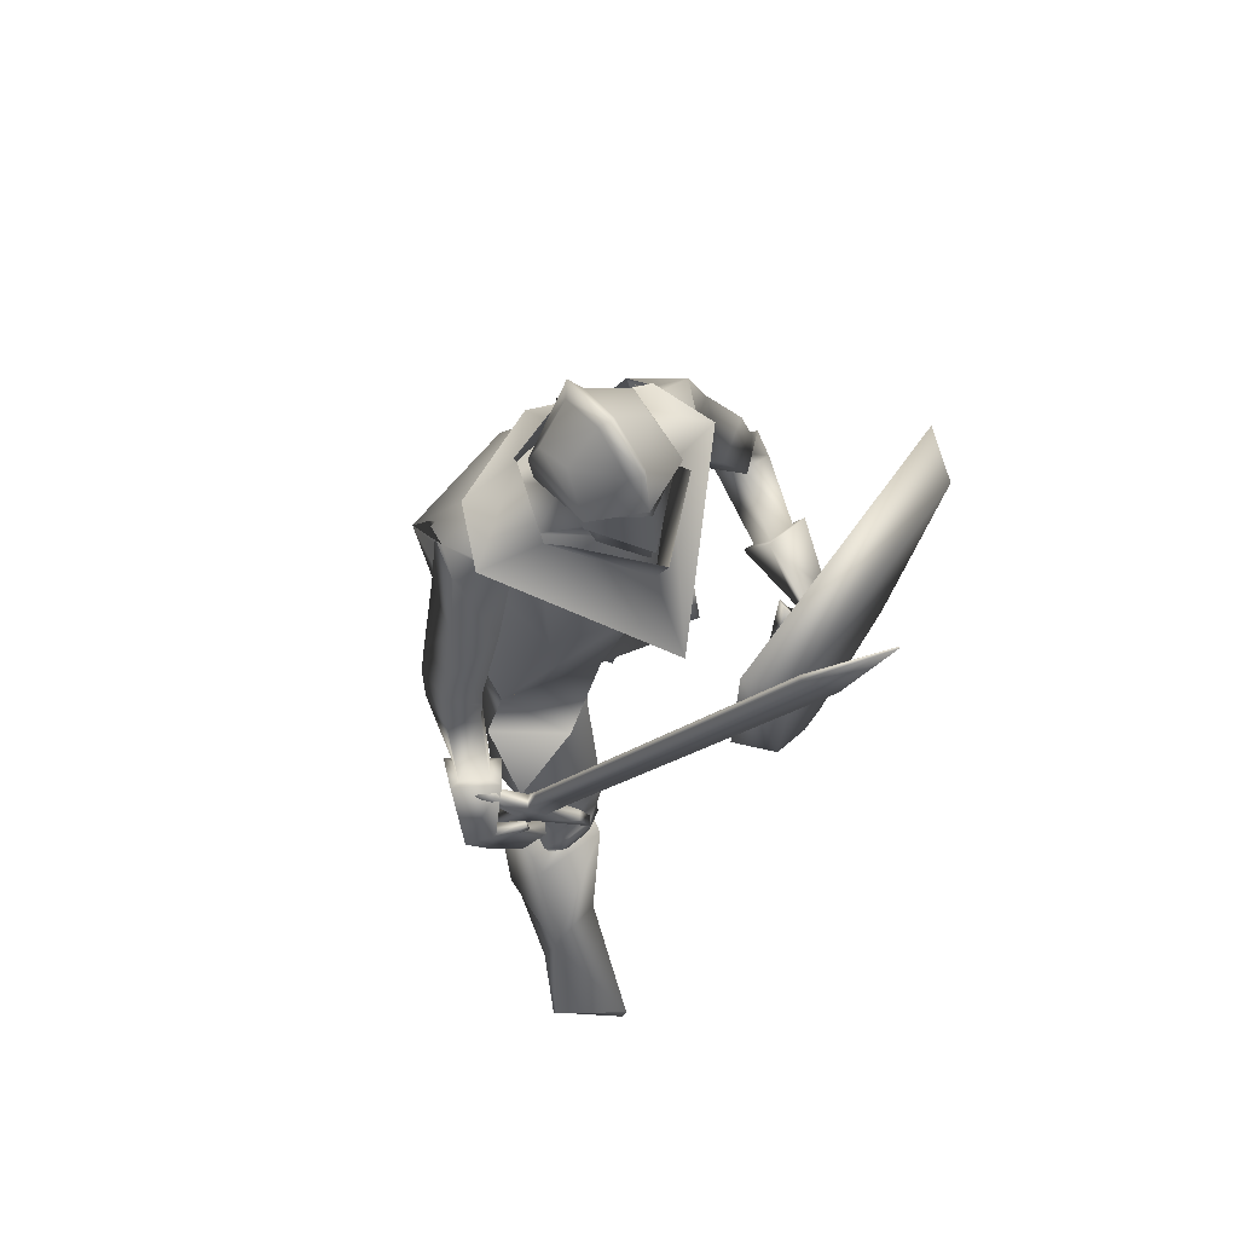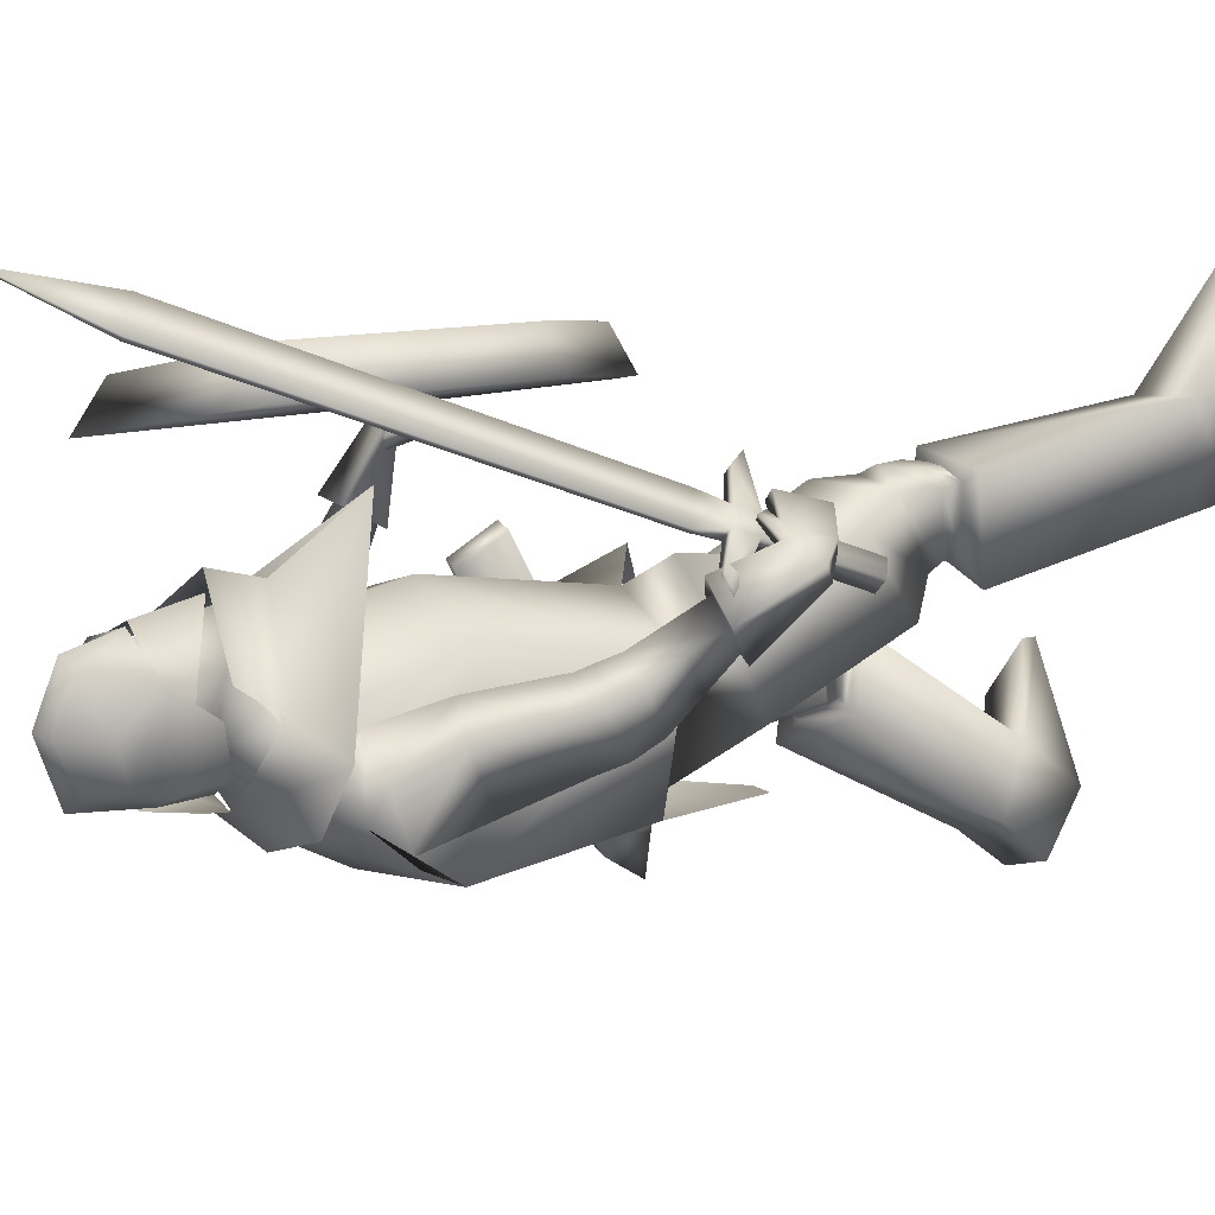
<metadata>
{"format":"obj","ext":"obj","renderer":"f3d","projection":"perspective","resolution":1024,"background":"white","views":[{"elev":64.9,"azim":-35.4,"up":"+Y"},{"elev":21.2,"azim":-126.5,"up":"+Z"}]}
</metadata>
<code>
o Knight_Cube.008
v 0.4273 -0.1309 0.3005
v 0.4242 -0.1289 0.3738
v 0.1475 -0.1277 0.4701
v 0.09956 -0.1295 0.4146
v 0.5085 0.2919 0.3163
v 0.4934 0.2457 0.3888
v 0.1055 0.2473 0.5238
v 0.04897 0.2939 0.4762
v 0.2317 -0.3272 0.348
v 0.2588 -0.3027 0.4132
v 0.3004 -0.3029 0.3988
v 0.2809 -0.3274 0.3309
v -0.2803 -0.0687 0.2827
v -0.1438 -0.1872 0.3832
v -0.2699 -0.06798 0.2695
v -0.1334 -0.1864 0.37
v -0.2459 -0.07267 0.288
v -0.1458 -0.1596 0.3618
v -0.2563 -0.07339 0.3012
v -0.1562 -0.1603 0.375
v -0.2214 -0.1115 0.3326
v -0.2006 -0.1296 0.3479
v -0.2051 -0.1104 0.3118
v -0.1843 -0.1285 0.3271
v -0.2201 -0.1389 0.2985
v -0.1993 -0.157 0.3139
v -0.2364 -0.14 0.3193
v -0.2156 -0.1581 0.3346
v -0.2837 -0.2608 0.2413
v -0.2629 -0.2788 0.2566
v -0.3007 -0.2619 0.263
v -0.2799 -0.28 0.2783
v -0.1627 -0.1014 0.3577
v -0.2015 -0.06775 0.3292
v -0.1672 -0.1017 0.3634
v -0.2059 -0.06807 0.3349
v 0.1109 0.4144 0.5997
v 0.06848 0.4512 0.5685
v 0.1059 0.414 0.6061
v 0.06345 0.4508 0.5749
v 0.158 0.5613 0.6438
v 0.1561 0.5611 0.6462
v -0.02517 0.4044 0.1708
v 0.1047 0.4044 0.1708
v 0.03979 0.3981 0.06287
v -0.03497 0.4016 0.1078
v 0.1145 0.4016 0.1078
v 0.003709 0.4037 0.07744
v 0.07586 0.4037 0.07744
v 0.03979 0.4788 0.2741
v 0.03979 0.4622 0.06604
v -0.04444 0.469 0.1102
v 0.124 0.469 0.1102
v 0.003709 0.4714 0.0808
v 0.07586 0.4714 0.0808
v 0.03979 0.5617 0.08447
v -0.03708 0.5223 0.1286
v 0.1166 0.5223 0.1286
v 0.02535 0.5478 0.1017
v 0.05422 0.5478 0.1017
v 0.03979 0.5925 0.1842
v -0.02823 0.5338 0.1811
v 0.1078 0.5338 0.1811
v 0.0266 0.5752 0.1738
v 0.05298 0.5752 0.1738
v 0.03979 0.557 0.2618
v -0.04135 0.4812 0.2371
v 0.1209 0.4812 0.2371
v 0.02574 0.5371 0.244
v 0.05383 0.5371 0.244
v 0.04053 0.3823 0.2897
v 0.03904 0.477 0.2808
v -0.03463 0.4389 0.2265
v 0.1142 0.4389 0.2265
v -0.03708 0.4812 0.233
v 0.1167 0.4812 0.233
v -0.02757 0.444 0.148
v 0.1071 0.444 0.148
v -0.02887 0.4854 0.1482
v 0.1084 0.4854 0.1482
v 0.1202 0.4061 0.0743
v -0.0406 0.4061 0.0743
v 0.03979 0.4044 0.05813
v 0.1485 0.355 0.1772
v -0.06893 0.355 0.1772
v 0.03979 0.3083 0.2892
v 0.2031 0.3512 0.05596
v -0.1235 0.3512 0.05598
v 0.2439 0.3338 0.151
v -0.1643 0.3338 0.151
v 0.03979 0.3212 -0.02738
v 0.1444 0.4092 0.2259
v -0.05932 0.4116 0.2244
v 0.04161 0.3836 0.3178
v 0.03979 0.1716 0.3658
v 0.1338 0.4488 0.0888
v -0.05424 0.4488 0.0888
v 0.03979 0.4749 0.06356
v 0.1787 0.2138 0.09742
v -0.1054 0.2395 0.1273
v 0.2107 0.2493 -0.01285
v -0.1483 0.2595 0.01881
v 0.2648 0.319 0.102
v -0.1913 0.3091 0.1305
v 0.2015 0.2885 0.1443
v -0.1214 0.2944 0.1708
v 0.2648 -0.009145 0.3296
v -0.2312 -0.1366 0.3439
v 0.2648 -0.01352 0.324
v -0.228 -0.1383 0.3358
v 0.2536 -0.01393 0.3314
v -0.2287 -0.1516 0.3461
v 0.2536 -0.0178 0.326
v -0.2254 -0.153 0.3387
v 0.2748 -0.01486 0.3404
v -0.2422 -0.1559 0.3181
v 0.2904 -0.0652 0.3582
v -0.2712 -0.2164 0.2954
v 0.302 -0.04282 0.373
v -0.2859 -0.2047 0.3196
v 0.2757 -0.00695 0.3545
v -0.2525 -0.1551 0.338
v 0.2826 0.01354 0.2174
v -0.2276 -0.08199 0.2444
v 0.3336 -0.01025 0.2112
v -0.2737 -0.08454 0.2116
v 0.3433 0.03581 0.2329
v -0.2885 -0.05669 0.2527
v 0.2964 0.04373 0.2383
v -0.2468 -0.06542 0.2744
v 0.1918 -0.2256 0.07474
v -0.1561 -0.1606 0.1794
v 0.08963 -0.1414 0.1332
v -0.06926 -0.1108 0.1427
v 0.3253 0.08303 0.04718
v -0.2195 0.06161 0.1144
v 0.3143 0.06068 0.05203
v -0.1926 0.05278 0.1387
v 0.3459 0.02707 0.08243
v -0.2349 0.01769 0.1331
v 0.3125 0.04244 0.08687
v -0.2049 0.01898 0.1547
v 0.3501 0.03651 0.06012
v -0.23 0.03833 0.1206
v 0.3114 0.05183 0.06948
v -0.1969 0.03556 0.1475
v 0.2085 0.1682 0.09156
v -0.114 0.1677 0.136
v 0.2721 0.1955 0.007842
v -0.1865 0.1731 0.05534
v 0.3127 0.2445 0.1276
v -0.2257 0.2334 0.1704
v 0.2604 0.2058 0.1565
v -0.1664 0.207 0.1995
v 0.2838 -0.0178 0.3288
v -0.2679 -0.1411 0.3094
v 0.3268 -0.04519 0.3235
v -0.3096 -0.1775 0.2803
v 0.3369 -0.01659 0.3337
v -0.3198 -0.1618 0.3065
v 0.2909 -0.004827 0.343
v -0.2782 -0.1355 0.3298
v 0.2573 0.01681 0.3151
v -0.197 -0.175 0.3417
v 0.229 -0.05603 0.3353
v -0.225 -0.2467 0.3177
v 0.252 0.02405 0.3333
v -0.2078 -0.1763 0.3588
v 0.2325 -0.03959 0.358
v -0.2405 -0.2361 0.3389
v 0.2306 -0.9492 -0.2281
v -0.2459 -0.9492 0.4019
v 0.173 -0.9492 -0.1173
v -0.1487 -0.9492 0.4803
v 0.1694 -0.9224 -0.1121
v -0.1434 -0.9224 0.4837
v 0.2356 -0.9211 -0.2172
v -0.2462 -0.921 0.414
v 0.1316 -0.7825 -0.3387
v -0.1812 -0.8602 0.1781
v 0.03993 -0.7788 -0.294
v -0.07997 -0.8492 0.1857
v 0.1733 -0.8624 -0.2289
v -0.1902 -0.8372 0.3315
v 0.07849 -0.8485 -0.2089
v -0.0931 -0.8349 0.3105
v 0.1645 -0.4965 -0.1534
v -0.1812 -0.5177 0.1556
v 0.04439 -0.5333 -0.08277
v -0.04094 -0.5209 0.1888
v 0.2309 -0.5679 -0.02779
v -0.1924 -0.4908 0.3119
v 0.1138 -0.5873 0.00062
v -0.07143 -0.5049 0.305
v 0.09389 -0.8376 -0.3935
v -0.1652 -0.9472 0.1745
v 0.02389 -0.8456 -0.3618
v -0.09046 -0.9521 0.1934
v 0.05398 -0.9307 -0.2886
v -0.1062 -0.9516 0.2952
v 0.1438 -0.9415 -0.3082
v -0.1984 -0.9474 0.305
v 0.1836 -0.5148 0.03311
v -0.1327 -0.4188 0.3084
v 0.1386 -0.5227 0.03849
v -0.08803 -0.4279 0.302
v 0.1759 -0.5634 -0.0127
v -0.1364 -0.4855 0.3018
v 0.1416 -0.5694 -0.008599
v -0.1024 -0.4925 0.2969
v 0.1314 -0.5528 0.01392
v -0.0868 -0.4673 0.2999
v 0.1886 -0.5427 0.006605
v -0.1437 -0.456 0.3076
v 0.1485 -0.4924 -0.09692
v -0.1471 -0.483 0.1888
v 0.06551 -0.5167 -0.06041
v -0.05462 -0.4916 0.2021
v 0.2083 -0.5291 -0.01667
v -0.1715 -0.4564 0.2891
v 0.09559 -0.55 0.004609
v -0.05684 -0.4754 0.2794
v 0.1412 -0.5155 -0.1171
v -0.1449 -0.5142 0.1855
v 0.07433 -0.5367 -0.0859
v -0.06962 -0.5214 0.1986
v 0.1119 -0.5753 -0.02738
v -0.08052 -0.5123 0.2768
v 0.1914 -0.5608 -0.03913
v -0.1603 -0.4971 0.2862
v 0.1535 -0.417 -0.1185
v -0.1666 -0.4307 0.1307
v 0.03283 -0.4672 -0.04386
v -0.02699 -0.4516 0.1558
v 0.2162 -0.4187 0.03499
v -0.1727 -0.3377 0.2678
v 0.1126 -0.4578 0.08193
v -0.05583 -0.3552 0.2904
v 0.1367 -0.4761 -0.09901
v -0.1382 -0.4698 0.1733
v 0.06326 -0.4984 -0.06375
v -0.05532 -0.4766 0.1877
v 0.1103 -0.5109 0.03757
v -0.0632 -0.4228 0.2848
v 0.1986 -0.4937 0.02368
v -0.1521 -0.4056 0.2939
v -0.01256 -0.1862 -0.05262
v 0.1025 -0.2157 -0.0701
v -0.1232 -0.2451 0.03514
v -0.004207 -0.2622 -0.007224
v 0.01521 -0.3025 -0.0295
v -0.01832 -0.3008 0.0787
v 0.01857 -0.2433 0.1391
v 0.07099 -0.2894 0.117
v -0.02283 -0.2052 0.2047
v 0.09472 -0.05824 -0.03534
v -0.1144 -0.06748 -0.02166
v -0.00713 -0.04918 -0.02777
v 0.1483 -0.1025 0.091
v -0.1372 -0.08377 0.1097
v 0.01469 -0.1439 0.1653
v 0.264 0.01339 0.2152
v -0.2096 -0.08576 0.2478
v 0.3433 -0.02334 0.2052
v -0.281 -0.08935 0.1966
v 0.2852 0.06006 0.2473
v -0.2391 -0.06003 0.294
v 0.3613 0.0474 0.2377
v -0.3065 -0.04531 0.2583
v 0.2941 0.06789 0.07905
v -0.1837 0.03882 0.169
v 0.3756 0.03582 0.05899
v -0.2532 0.045 0.1123
v 0.3694 0.1102 0.1019
v -0.2581 0.08578 0.1879
v 0.3156 0.1148 0.1131
v -0.2142 0.06379 0.2167
v 0.2951 0.05259 0.106
v -0.1955 0.01232 0.1801
v 0.3689 0.01689 0.09919
v -0.263 0.006489 0.1333
v 0.316 0.09755 0.1387
v -0.2249 0.03632 0.2257
v 0.366 0.0881 0.1371
v -0.2711 0.04258 0.2051
v 0.2845 0.07202 0.095
v -0.1744 0.06357 0.1595
v 0.3371 0.1115 0.03405
v -0.2363 0.08586 0.09858
v 0.3185 0.09263 0.1455
v -0.2076 0.08664 0.2095
v 0.3463 0.1403 0.117
v -0.2441 0.1253 0.1772
v 0.2438 -0.3336 0.08136
v -0.1914 -0.2389 0.2634
v 0.1599 -0.2572 0.1707
v -0.09034 -0.1358 0.2586
v 0.2299 -0.2019 0.07903
v -0.1928 -0.1344 0.182
v -0.01348 -0.08913 -0.06214
v 0.01827 -0.1434 0.1854
v 0.1093 -0.07645 -0.05957
v -0.1343 -0.08812 -0.03685
v 0.1699 -0.1364 0.1339
v -0.1511 -0.107 0.1607
v 0.1174 -0.2086 -0.1072
v -0.1442 -0.2341 -0.03827
v -0.01455 -0.3146 -0.09769
v 0.1468 0.3506 0.1574
v -0.06722 0.3506 0.1574
v 0.1552 0.1024 0.2001
v -0.09664 0.1305 0.2237
v 0.142 0.3534 0.06526
v -0.0624 0.3534 0.06526
v 0.1915 0.1598 -0.05752
v -0.1655 0.1995 -0.02407
v 0.03979 0.3418 0.2335
v 0.03415 0.1251 0.2549
v 0.03979 0.3537 0.01672
v 0.01593 0.2269 -0.06402
v 0.2177 0.3129 0.1605
v -0.1398 0.3298 0.1522
v 0.1637 0.1929 0.1222
v -0.08797 0.2214 0.1524
v 0.2542 0.3365 0.07173
v -0.1779 0.3299 0.08579
v 0.2161 0.2396 -0.02642
v -0.1556 0.2506 0.007023
v 0.03979 0.3834 0.08207
v 0.08935 0.4091 0.1407
v -0.009779 0.4091 0.1407
v 0.03979 0.4658 0.0776
v 0.1092 0.4404 0.1458
v -0.02959 0.4404 0.1458
v 0.1112 0.5189 0.1344
v -0.03167 0.5189 0.1344
v 0.03979 0.5549 0.1311
v 0.08842 0.375 0.1979
v -0.00885 0.375 0.1979
v 0.03979 0.3564 0.219
v 0.08976 0.4935 0.2408
v -0.01019 0.4935 0.2408
v 0.03979 0.5071 0.2556
v 0.09749 0.379 0.2314
v -0.01792 0.3907 0.232
v 0.03979 0.3492 0.2784
v 0.2814 -0.3152 -0.3057
v 0.3056 -0.3158 -0.2993
v 0.2942 -0.3816 -0.262
v 0.2699 -0.381 -0.2684
v 0.1568 -0.0114 0.1917
v 0.181 -0.01196 0.1982
v 0.1696 -0.07772 0.2355
v 0.1454 -0.07715 0.2291
v 0.3147 -0.4039 -0.3753
f 5 8 7
f 5 7 6
f 1 5 6
f 1 6 2
f 2 6 7
f 2 7 3
f 3 7 8
f 3 8 4
f 5 1 4
f 5 4 8
f 3 4 9
f 3 9 10
f 4 1 12
f 4 12 9
f 1 2 11
f 1 11 12
f 2 3 10
f 2 10 11
f 12 11 10
f 12 10 9
f 15 13 19
f 15 19 17
f 20 14 16
f 20 16 18
f 13 15 25
f 13 25 27
f 26 16 14
f 26 14 28
f 19 13 27
f 19 27 21
f 28 14 20
f 28 20 22
f 23 25 15
f 23 15 17
f 16 26 24
f 16 24 18
f 21 23 17
f 21 17 19
f 18 24 22
f 18 22 20
f 31 27 25
f 31 25 29
f 26 28 32
f 26 32 30
f 25 26 30
f 25 30 29
f 29 30 32
f 29 32 31
f 27 31 32
f 27 32 28
f 21 27 28
f 21 28 22
f 23 24 26
f 23 26 25
f 24 23 34
f 24 34 33
f 21 22 35
f 21 35 36
f 22 24 33
f 22 33 35
f 23 21 36
f 23 36 34
f 33 34 38
f 33 38 37
f 36 35 39
f 36 39 40
f 35 33 37
f 35 37 39
f 34 36 40
f 34 40 38
f 37 38 41
f 39 42 40
f 42 41 38
f 42 38 40
f 42 39 37
f 42 37 41
f 43 67 52
f 43 52 46
f 53 68 44
f 53 44 47
f 48 54 51
f 48 51 45
f 51 55 49
f 51 49 45
f 46 52 54
f 46 54 48
f 55 53 47
f 55 47 49
f 57 52 67
f 57 67 62
f 68 53 58
f 68 58 63
f 50 66 69
f 50 69 67
f 70 66 50
f 70 50 68
f 54 59 56
f 54 56 51
f 56 60 55
f 56 55 51
f 52 57 59
f 52 59 54
f 60 58 53
f 60 53 55
f 59 64 61
f 59 61 56
f 61 65 60
f 61 60 56
f 57 62 64
f 57 64 59
f 65 63 58
f 65 58 60
f 64 69 66
f 64 66 61
f 66 70 65
f 66 65 61
f 62 67 69
f 62 69 64
f 70 68 63
f 70 63 65
f 73 71 72
f 73 72 75
f 72 71 74
f 72 74 76
f 75 79 77
f 75 77 73
f 78 80 76
f 78 76 74
f 81 84 89
f 81 89 87
f 90 85 82
f 90 82 88
f 81 87 91
f 81 91 83
f 91 88 82
f 91 82 83
f 86 84 92
f 86 92 94
f 93 85 86
f 93 86 94
f 84 86 95
f 84 95 89
f 95 86 85
f 95 85 90
f 81 83 98
f 81 98 96
f 98 83 82
f 98 82 97
f 327 101 99
f 327 99 323
f 100 102 328
f 100 328 324
f 323 99 105
f 323 105 321
f 106 100 324
f 106 324 322
f 325 321 105
f 325 105 103
f 106 322 326
f 106 326 104
f 327 325 103
f 327 103 101
f 104 326 328
f 104 328 102
f 149 147 99
f 149 99 101
f 100 148 150
f 100 150 102
f 147 153 105
f 147 105 99
f 106 154 148
f 106 148 100
f 151 149 101
f 151 101 103
f 102 150 152
f 102 152 104
f 153 151 103
f 153 103 105
f 104 152 154
f 104 154 106
f 320 315 302
f 320 302 300
f 303 316 320
f 303 320 300
f 315 311 304
f 315 304 302
f 305 312 316
f 305 316 303
f 318 301 304
f 318 304 311
f 305 301 318
f 305 318 312
f 302 256 258
f 302 258 300
f 258 257 303
f 258 303 300
f 304 259 256
f 304 256 302
f 257 260 305
f 257 305 303
f 304 133 259
f 260 134 305
f 304 301 261
f 304 261 133
f 261 301 305
f 261 305 134
f 308 300 302
f 308 302 306
f 303 300 308
f 303 308 307
f 304 301 296
f 304 296 298
f 297 301 305
f 297 305 299
f 109 113 111
f 109 111 107
f 112 114 110
f 112 110 108
f 161 155 109
f 161 109 107
f 110 156 162
f 110 162 108
f 121 161 107
f 121 107 111
f 108 162 122
f 108 122 112
f 155 115 113
f 155 113 109
f 114 116 156
f 114 156 110
f 115 121 111
f 115 111 113
f 112 122 116
f 112 116 114
f 117 165 163
f 117 163 115
f 164 166 118
f 164 118 116
f 157 117 115
f 157 115 155
f 116 118 158
f 116 158 156
f 115 163 167
f 115 167 121
f 168 164 116
f 168 116 122
f 119 169 165
f 119 165 117
f 166 170 120
f 166 120 118
f 159 119 117
f 159 117 157
f 118 120 160
f 118 160 158
f 121 167 169
f 121 169 119
f 170 168 122
f 170 122 120
f 161 121 119
f 161 119 159
f 120 122 162
f 120 162 160
f 266 262 155
f 266 155 161
f 156 263 267
f 156 267 162
f 125 264 262
f 125 262 123
f 263 265 126
f 263 126 124
f 280 125 123
f 280 123 278
f 124 126 281
f 124 281 279
f 123 262 266
f 123 266 129
f 267 263 124
f 267 124 130
f 278 123 129
f 278 129 282
f 130 124 279
f 130 279 283
f 127 268 264
f 127 264 125
f 265 269 128
f 265 128 126
f 284 127 125
f 284 125 280
f 126 128 285
f 126 285 281
f 129 266 268
f 129 268 127
f 269 267 130
f 269 130 128
f 282 129 127
f 282 127 284
f 128 130 283
f 128 283 285
f 248 131 235
f 248 235 231
f 236 132 249
f 236 249 232
f 259 131 248
f 259 248 256
f 249 132 260
f 249 260 257
f 259 133 254
f 259 254 131
f 255 134 260
f 255 260 132
f 254 237 235
f 254 235 131
f 236 238 255
f 236 255 132
f 261 253 254
f 261 254 133
f 255 253 261
f 255 261 134
f 143 139 141
f 143 141 145
f 142 140 144
f 142 144 146
f 135 143 145
f 135 145 137
f 146 144 136
f 146 136 138
f 286 288 135
f 286 135 137
f 136 289 287
f 136 287 138
f 280 278 141
f 280 141 139
f 142 279 281
f 142 281 140
f 288 272 143
f 288 143 135
f 144 273 289
f 144 289 136
f 272 280 139
f 272 139 143
f 140 281 273
f 140 273 144
f 278 270 145
f 278 145 141
f 146 271 279
f 146 279 142
f 270 286 137
f 270 137 145
f 138 287 271
f 138 271 146
f 284 280 272
f 284 272 274
f 273 281 285
f 273 285 275
f 292 274 272
f 292 272 288
f 273 275 293
f 273 293 289
f 149 288 286
f 149 286 147
f 287 289 150
f 287 150 148
f 147 286 290
f 147 290 153
f 291 287 148
f 291 148 154
f 151 292 288
f 151 288 149
f 289 293 152
f 289 152 150
f 153 290 292
f 153 292 151
f 293 291 154
f 293 154 152
f 264 157 155
f 264 155 262
f 156 158 265
f 156 265 263
f 268 159 157
f 268 157 264
f 158 160 269
f 158 269 265
f 266 161 159
f 266 159 268
f 160 162 267
f 160 267 269
f 169 167 163
f 169 163 165
f 164 168 170
f 164 170 166
f 175 173 171
f 175 171 177
f 172 174 176
f 172 176 178
f 199 201 171
f 199 171 173
f 172 202 200
f 172 200 174
f 185 199 173
f 185 173 175
f 174 200 186
f 174 186 176
f 201 183 177
f 201 177 171
f 178 184 202
f 178 202 172
f 183 185 175
f 183 175 177
f 176 186 184
f 176 184 178
f 183 201 195
f 183 195 179
f 196 202 184
f 196 184 180
f 191 183 179
f 191 179 187
f 180 184 192
f 180 192 188
f 179 195 197
f 179 197 181
f 198 196 180
f 198 180 182
f 187 179 181
f 187 181 189
f 182 180 188
f 182 188 190
f 181 197 199
f 181 199 185
f 200 198 182
f 200 182 186
f 189 181 185
f 189 185 193
f 186 182 190
f 186 190 194
f 193 185 183
f 193 183 191
f 184 186 194
f 184 194 192
f 201 199 197
f 201 197 195
f 198 200 202
f 198 202 196
f 229 191 187
f 229 187 223
f 188 192 230
f 188 230 224
f 223 187 189
f 223 189 225
f 190 188 224
f 190 224 226
f 225 189 193
f 225 193 227
f 194 190 226
f 194 226 228
f 227 193 191
f 227 191 229
f 192 194 228
f 192 228 230
f 211 209 207
f 211 207 213
f 208 210 212
f 208 212 214
f 205 211 213
f 205 213 203
f 214 212 206
f 214 206 204
f 245 243 205
f 245 205 203
f 206 244 246
f 206 246 204
f 227 229 207
f 227 207 209
f 208 230 228
f 208 228 210
f 221 227 209
f 221 209 211
f 210 228 222
f 210 222 212
f 243 221 211
f 243 211 205
f 212 222 244
f 212 244 206
f 229 219 213
f 229 213 207
f 214 220 230
f 214 230 208
f 219 245 203
f 219 203 213
f 204 246 220
f 204 220 214
f 219 229 223
f 219 223 215
f 224 230 220
f 224 220 216
f 245 219 215
f 245 215 239
f 216 220 246
f 216 246 240
f 215 223 225
f 215 225 217
f 226 224 216
f 226 216 218
f 239 215 217
f 239 217 241
f 218 216 240
f 218 240 242
f 217 225 227
f 217 227 221
f 228 226 218
f 228 218 222
f 241 217 221
f 241 221 243
f 222 218 242
f 222 242 244
f 235 245 239
f 235 239 231
f 240 246 236
f 240 236 232
f 231 239 241
f 231 241 233
f 242 240 232
f 242 232 234
f 248 231 233
f 248 233 251
f 234 232 249
f 234 249 252
f 233 241 243
f 233 243 237
f 244 242 234
f 244 234 238
f 251 233 237
f 251 237 254
f 238 234 252
f 238 252 255
f 237 243 245
f 237 245 235
f 246 244 238
f 246 238 236
f 248 251 250
f 248 250 247
f 250 252 249
f 250 249 247
f 256 248 247
f 256 247 258
f 247 249 257
f 247 257 258
f 254 253 250
f 254 250 251
f 250 253 255
f 250 255 252
f 270 278 282
f 270 282 276
f 283 279 271
f 283 271 277
f 286 270 276
f 286 276 290
f 277 271 287
f 277 287 291
f 276 282 284
f 276 284 274
f 285 283 277
f 285 277 275
f 290 276 274
f 290 274 292
f 275 277 291
f 275 291 293
f 298 296 294
f 295 297 299
f 311 309 317
f 311 317 318
f 317 310 312
f 317 312 318
f 315 320 319
f 315 319 313
f 319 320 316
f 319 316 314
f 309 311 323
f 309 323 321
f 324 312 310
f 324 310 322
f 325 327 315
f 325 315 313
f 316 328 326
f 316 326 314
f 327 323 311
f 327 311 315
f 312 324 328
f 312 328 316
f 313 309 321
f 313 321 325
f 322 310 314
f 322 314 326
f 344 338 330
f 344 330 333
f 331 339 345
f 331 345 334
f 329 332 333
f 329 333 330
f 334 332 329
f 334 329 331
f 344 333 335
f 344 335 341
f 336 334 345
f 336 345 342
f 335 333 332
f 335 332 337
f 332 334 336
f 332 336 337
f 341 335 337
f 341 337 343
f 337 336 342
f 337 342 343
f 346 340 338
f 346 338 344
f 339 340 346
f 339 346 345
f 344 341 343
f 344 343 346
f 343 342 345
f 343 345 346
f 309 313 330
f 309 330 338
f 331 314 310
f 331 310 339
f 313 319 329
f 313 329 330
f 329 319 314
f 329 314 331
f 309 338 340
f 309 340 317
f 340 339 310
f 340 310 317
f 347 355 350
f 355 347 348
f 355 348 349
f 355 349 350
f 351 354 353
f 351 353 352
f 347 351 352
f 347 352 348
f 348 352 353
f 348 353 349
f 349 353 354
f 349 354 350
f 351 347 350
f 351 350 354

</code>
